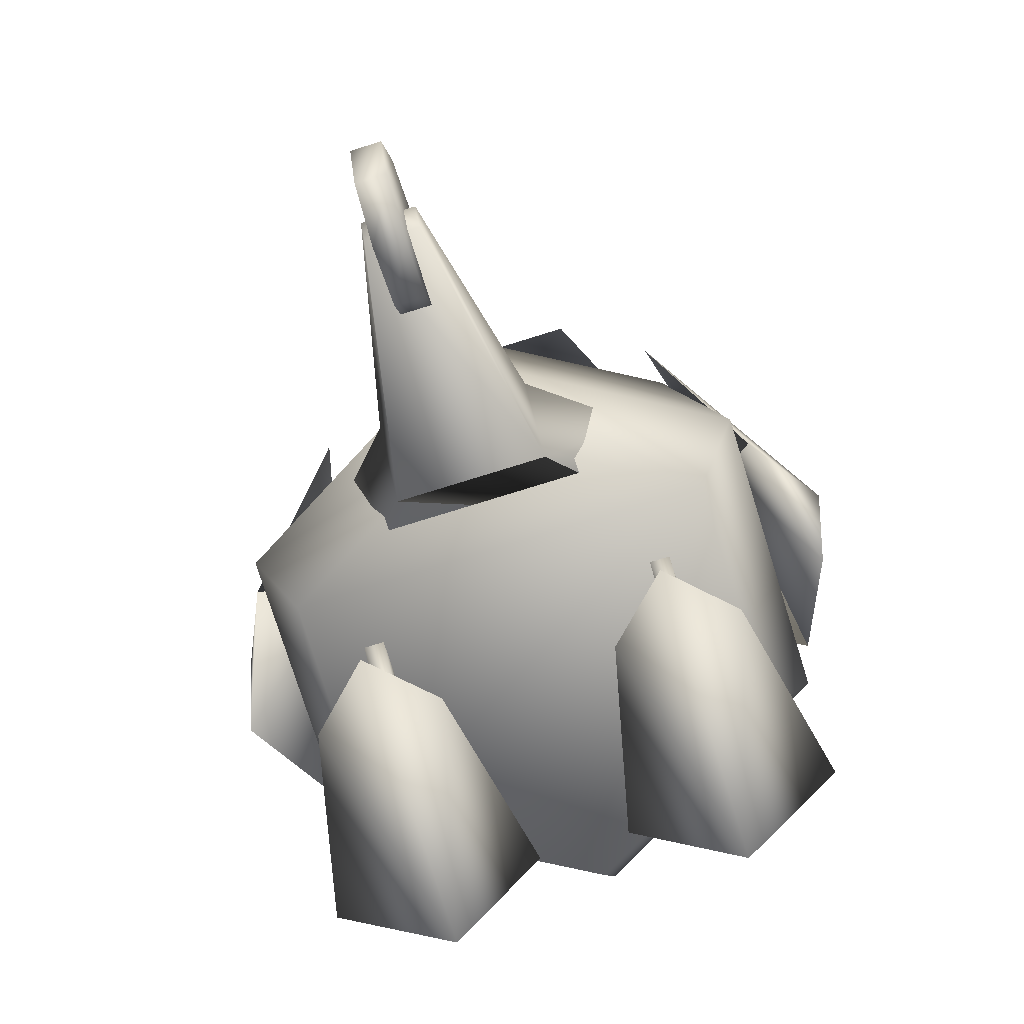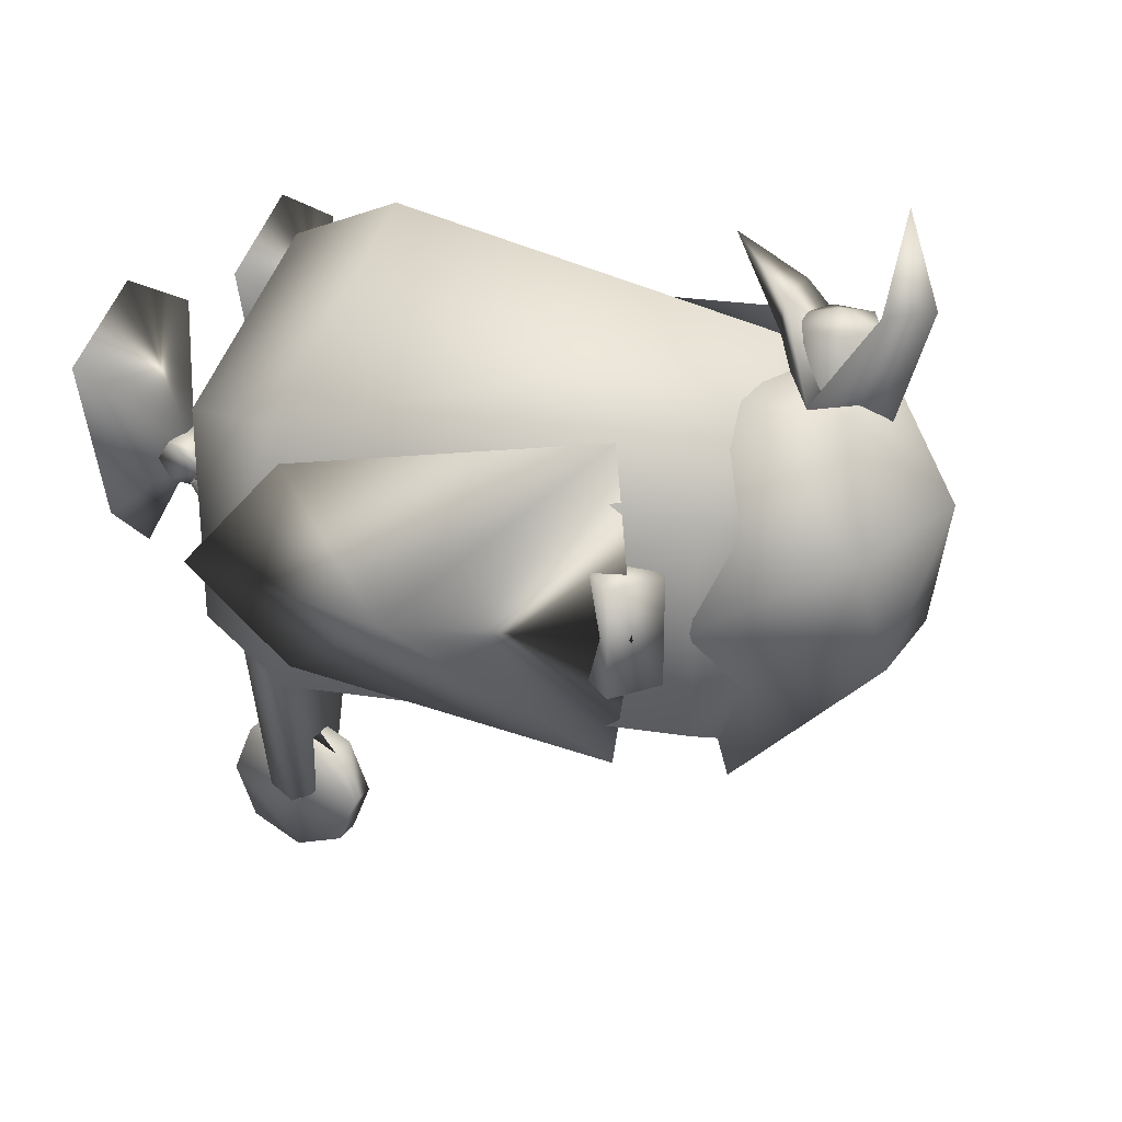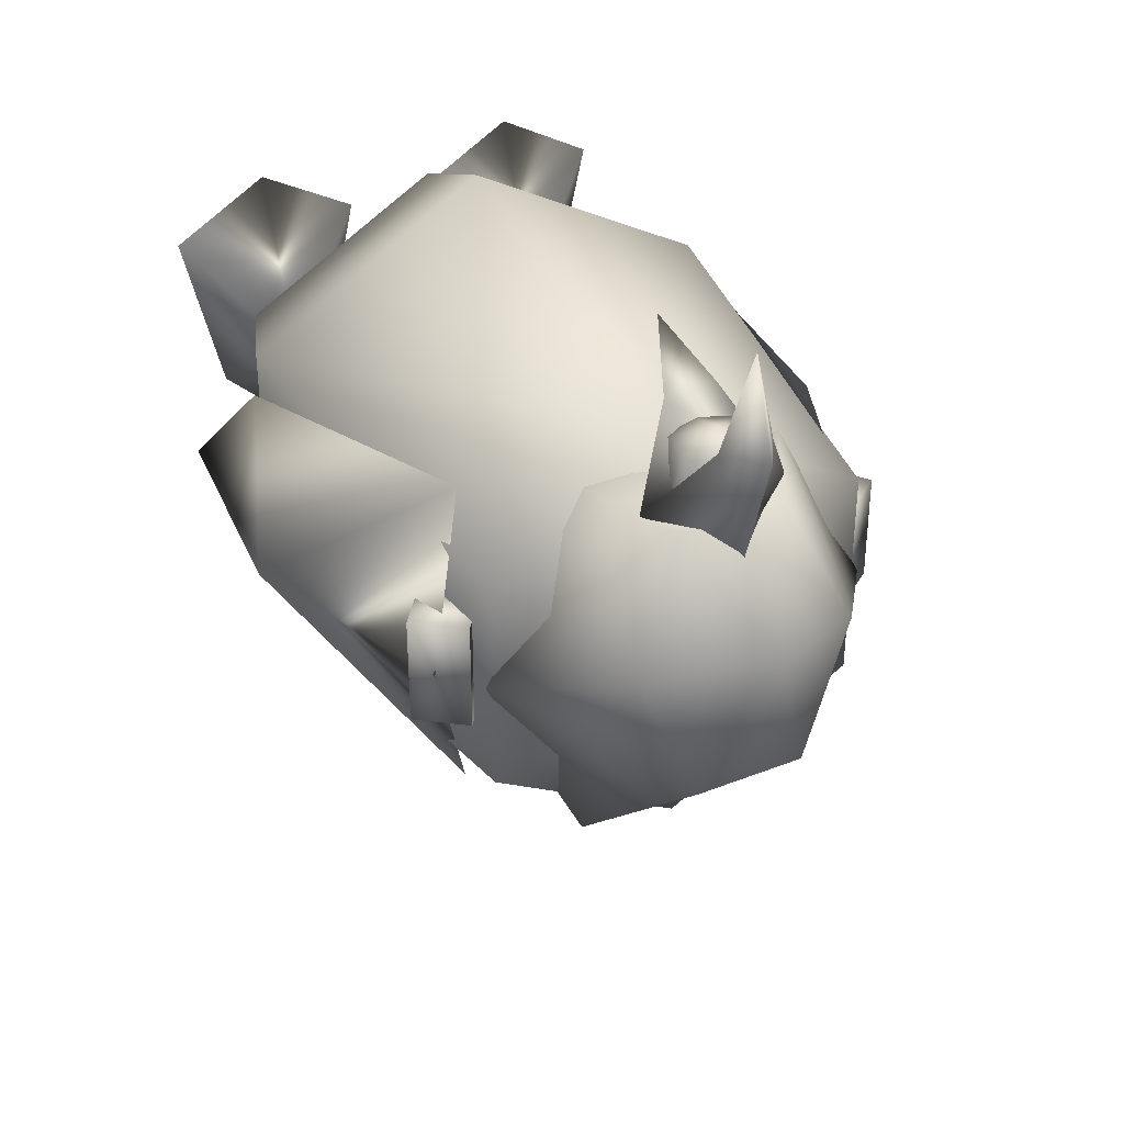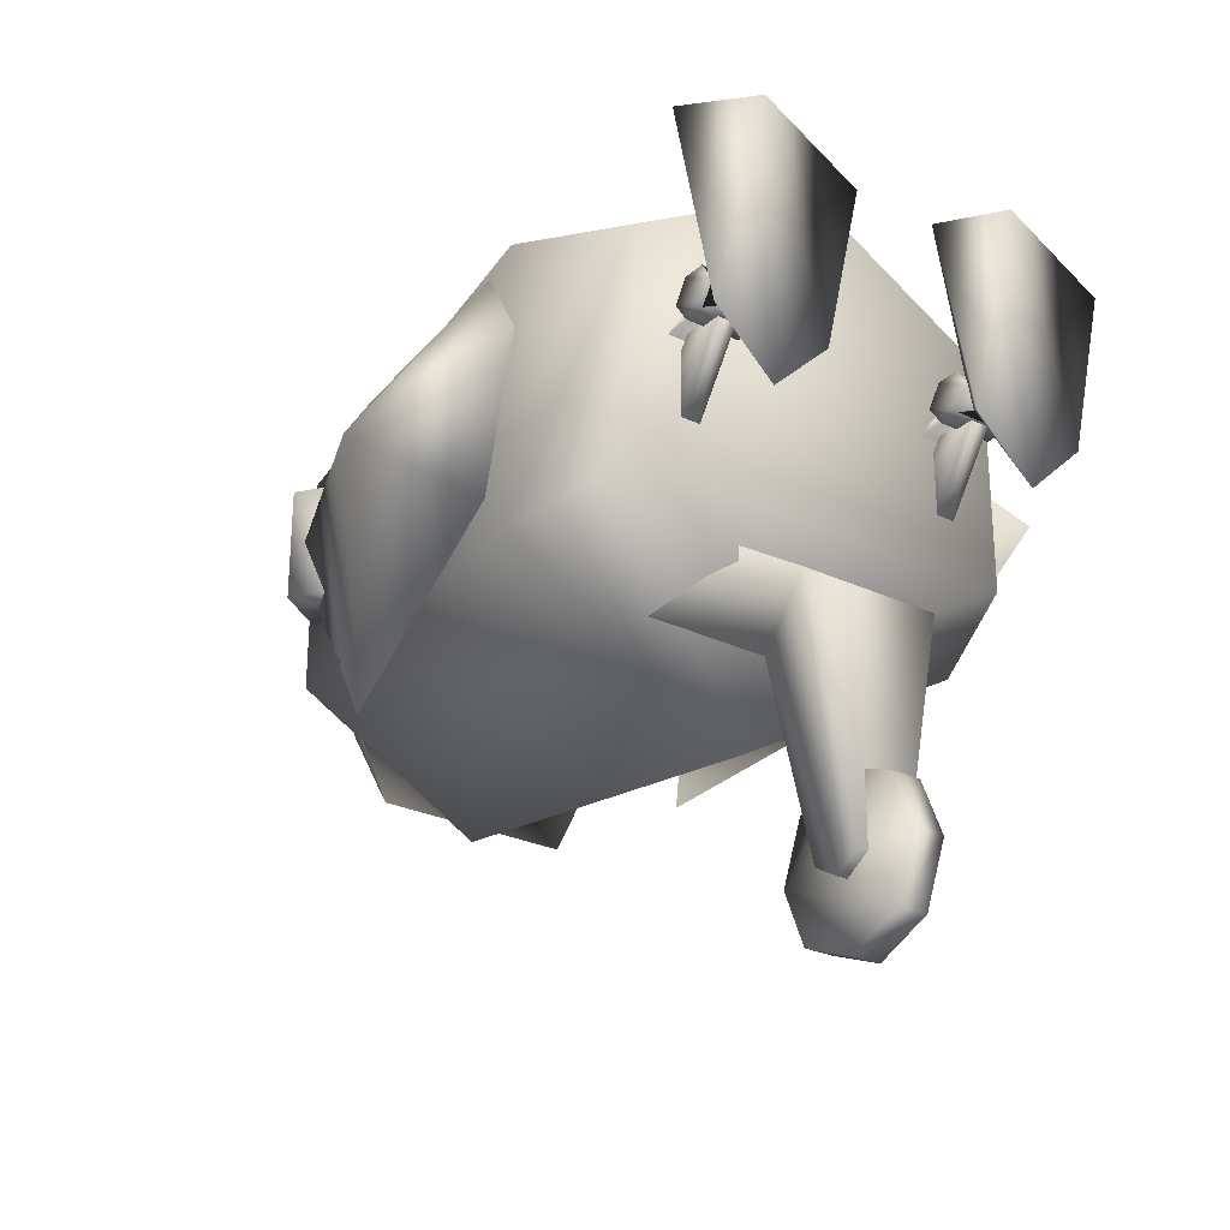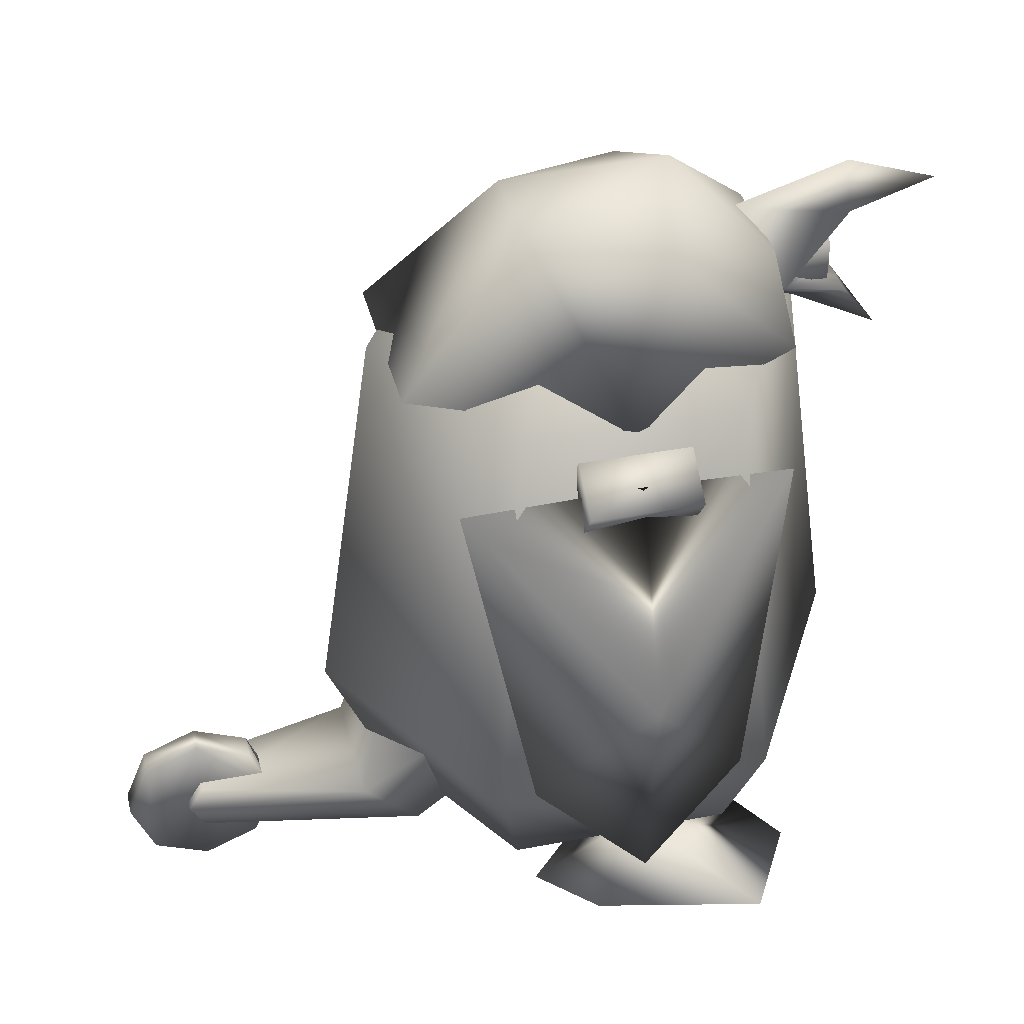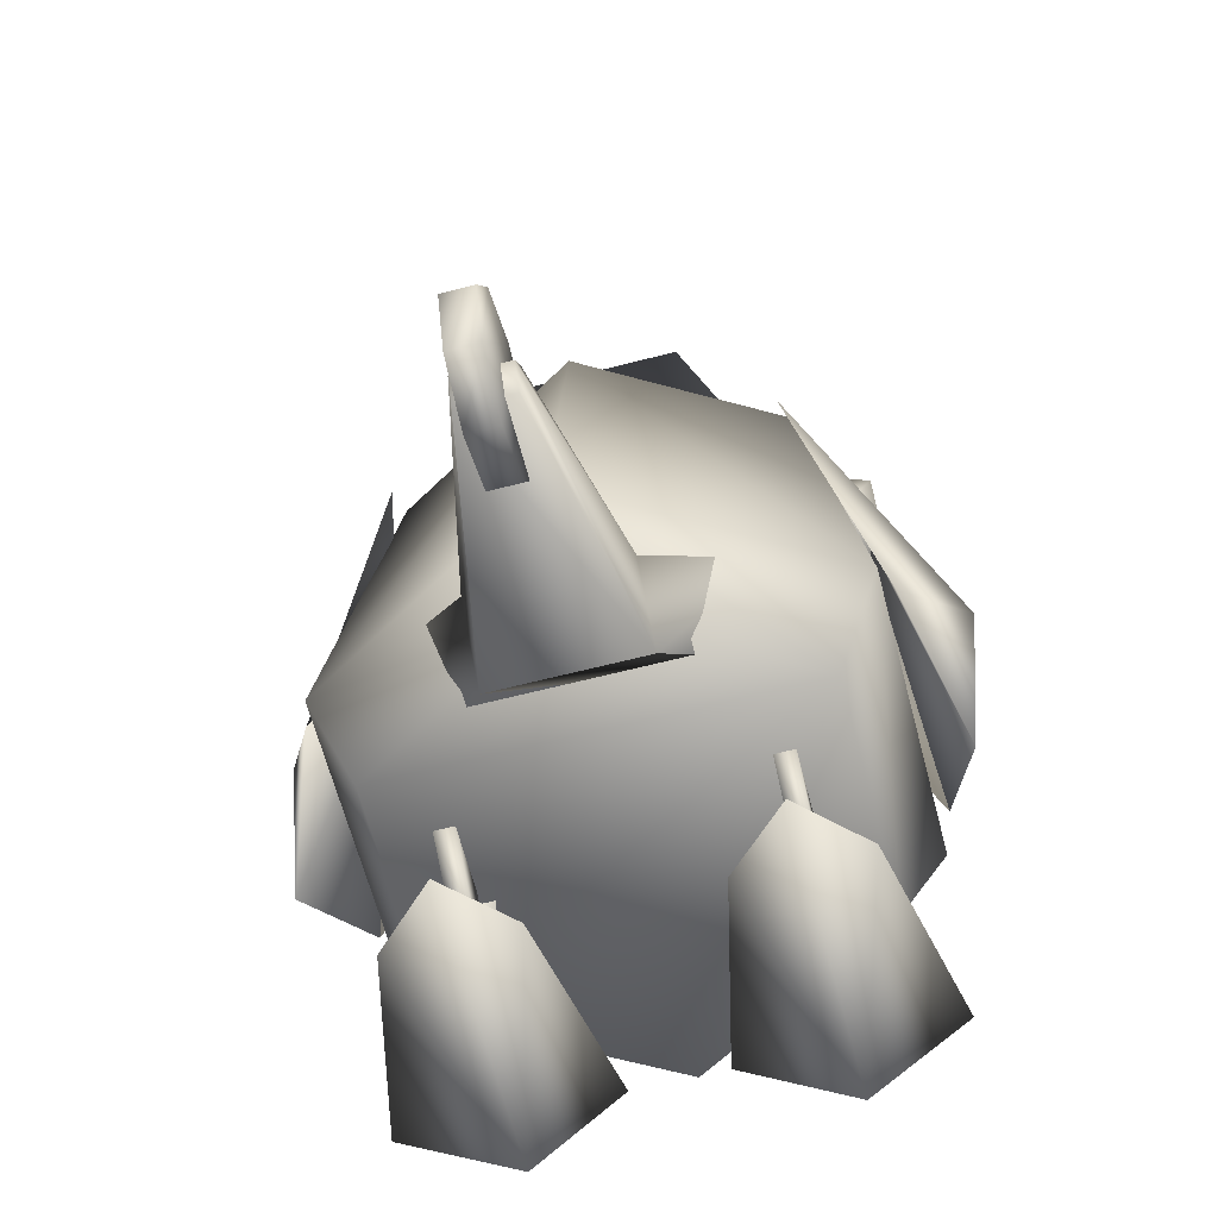
<metadata>
{"format":"obj","ext":"obj","renderer":"f3d","projection":"perspective","resolution":1024,"background":"white","views":[{"elev":-76.0,"azim":-162.7,"up":"+Y"},{"elev":27.7,"azim":117.3,"up":"+Z"},{"elev":36.0,"azim":152.6,"up":"+Z"},{"elev":-27.2,"azim":-36.0,"up":"+Z"},{"elev":38.2,"azim":-103.7,"up":"+Y"},{"elev":-63.6,"azim":-165.4,"up":"+Y"}]}
</metadata>
<code>
v 0.2269 0.1254 -0.0484
v -1e-06 0.1254 -0.1794
v 0.2791 0.2608 -0.07854
v -1e-06 0.2608 -0.2397
v -0.2269 0.1254 -0.0484
v -0.2791 0.2608 -0.07854
v -0.2269 0.1254 0.2136
v -0.2791 0.2608 0.2437
v -1e-06 0.1254 0.3446
v -1e-06 0.2608 0.4049
v 0.2269 0.1254 0.2136
v 0.2791 0.2608 0.2437
v 0.2189 0.7376 -0.04378
v 0.2189 0.7376 0.209
v -1e-06 0.7376 0.3354
v -0.2189 0.7376 0.209
v -0.2189 0.7376 -0.04378
v -1e-06 0.7376 -0.1702
v -1e-06 0.8465 0.0826
v 0.2451 0.6163 0.01818
v 0.2847 0.6698 0.01818
v 0.2451 0.6163 0.147
v 0.2847 0.6698 0.147
v 0.1917 0.6559 0.147
v 0.2312 0.7093 0.147
v 0.1917 0.6559 0.01818
v 0.2312 0.7093 0.01818
v 0.2096 0.6405 -0.1101
v 0.2628 0.6885 0.0826
v 0.3588 0.4378 0.0826
v 0.2096 0.6405 0.2753
v 0.2912 0.2795 0.2071
v 0.3304 0.1752 0.0826
v 0.2912 0.2795 -0.04188
v -0.2451 0.6163 0.147
v -0.2847 0.6698 0.147
v -0.2451 0.6163 0.01818
v -0.2847 0.6698 0.01818
v -0.1917 0.6559 0.01818
v -0.2312 0.7093 0.01818
v -0.1917 0.6559 0.147
v -0.2312 0.7093 0.147
v -0.2096 0.6405 0.2753
v -0.2628 0.6885 0.0826
v -0.3588 0.4378 0.0826
v -0.2096 0.6405 -0.1101
v -0.2912 0.2795 -0.04188
v -0.3304 0.1752 0.0826
v -0.2912 0.2795 0.2071
v 0.1137 0.7366 -0.1518
v -0.1137 0.7366 -0.1518
v 0.06231 0.8957 -0.001239
v -0.06231 0.8957 -0.001239
v -0.2273 0.7366 0.08543
v -0.1246 0.8781 0.1515
v -0.1137 0.7366 0.3032
v -0.06231 0.8372 0.2882
v 0.1137 0.7366 0.3032
v 0.06231 0.8372 0.2882
v 0.2273 0.7366 0.08543
v 0.1246 0.8781 0.1515
v -1e-06 0.9385 0.1795
v 0.08387 0.798 0.2968
v -0.08387 0.798 0.2968
v 0.03077 0.7479 0.3913
v -0.03077 0.7479 0.3913
v -1e-06 0.7559 0.2479
v -1e-06 0.7303 0.3397
v -1e-06 0.6777 0.4426
v -1e-06 0.798 0.1795
v -0.03077 0.8548 0.3874
v 0.03076 0.8548 0.3874
v -1e-06 0.8597 0.2479
v -1e-06 0.904 0.3924
v -1e-06 0.8671 0.5
v -0.04527 0.798 0.2497
v -0.04041 0.8213 0.363
v -1e-06 0.8422 0.2497
v -1e-06 0.8446 0.363
v -0.04041 0.7746 0.363
v -1e-06 0.7537 0.2497
v -1e-06 0.7513 0.363
v 0.04527 0.798 0.2497
v 0.0404 0.7746 0.363
v 0.0404 0.8213 0.363
v -1e-06 0.798 0.3779
v 0.1927 0.04813 0.122
v 0.1927 0.06408 0.09813
v 0.1927 0.0897 0.09813
v 0.1927 0.0897 0.1459
v 0.1927 0.1056 0.122
v 0.1296 0.0897 0.1459
v 0.1296 0.1056 0.122
v 0.1296 0.06408 0.1459
v 0.1296 0.04813 0.122
v 0.1296 0.06408 0.09813
v 0.1296 0.0897 0.09813
v 0.1927 0.06408 0.1459
v 0.1352 0.07689 0.1024
v 0.187 0.07689 0.1024
v 0.1611 0.07689 0.1417
v 0.1352 0.2517 0.1024
v 0.187 0.2517 0.1024
v 0.1611 0.2517 0.1417
v 0.1502 0.05926 0.1097
v 0.172 0.05926 0.1097
v 0.1502 0.09323 0.1335
v 0.172 0.09323 0.1335
v 0.172 0.1271 0.01279
v 0.1502 0.1271 0.01279
v 0.172 0.2543 0.1018
v 0.1502 0.2543 0.1018
v 0.1502 0.1373 0.07054
v 0.172 0.1373 0.07054
v 0.1502 0.2305 0.1358
v 0.172 0.2305 0.1358
v 0.2287 0.000999 0.057
v 0.1611 0.000999 -0.008037
v 0.1611 0.07689 0.122
v 0.09355 0.000999 0.057
v 0.0485 0.000999 0.2561
v 0.1611 0.000999 0.3211
v 0.2738 0.000999 0.2561
v -0.1296 0.04813 0.122
v -0.1296 0.06408 0.09813
v -0.1296 0.0897 0.09813
v -0.1296 0.0897 0.1459
v -0.1296 0.1056 0.122
v -0.1927 0.0897 0.1459
v -0.1927 0.1056 0.122
v -0.1927 0.06408 0.1459
v -0.1927 0.04813 0.122
v -0.1927 0.06408 0.09813
v -0.1927 0.0897 0.09813
v -0.1296 0.06408 0.1459
v -0.187 0.07689 0.1024
v -0.1352 0.07689 0.1024
v -0.1611 0.07689 0.1417
v -0.187 0.2517 0.1024
v -0.1352 0.2517 0.1024
v -0.1611 0.2517 0.1417
v -0.1721 0.05926 0.1097
v -0.1502 0.05926 0.1097
v -0.1721 0.09323 0.1335
v -0.1502 0.09323 0.1335
v -0.1502 0.1271 0.01279
v -0.1721 0.1271 0.01279
v -0.1502 0.2543 0.1018
v -0.1721 0.2543 0.1018
v -0.1721 0.1373 0.07054
v -0.1502 0.1373 0.07054
v -0.1721 0.2305 0.1358
v -0.1502 0.2305 0.1358
v -0.09355 0.000999 0.057
v -0.1611 0.000999 -0.008037
v -0.1611 0.07689 0.122
v -0.2287 0.000999 0.057
v -0.2738 0.000999 0.2561
v -0.1611 0.000999 0.3211
v -0.0485 0.000999 0.2561
v -0.02919 0.09318 -0.4266
v 0.02919 0.1229 -0.4087
v -0.02919 0.1229 -0.4087
v -0.08028 0.06349 -0.1427
v 0.08027 0.06349 -0.1427
v -0.179 0.2986 0.01309
v 0.179 0.2986 0.01309
v 0.02919 0.06349 -0.4087
v -0.02919 0.06349 -0.4087
v 0.02919 0.09318 -0.4266
v 0.08027 0.1229 -0.2114
v -0.08028 0.1229 -0.2114
v 0.179 0.2986 -0.09709
v -0.179 0.2986 -0.09709
v 0.01655 0.1558 -0.4733
v 0.01655 0.09128 -0.5
v -0.01655 0.1558 -0.4733
v -0.01655 0.09128 -0.5
v 0.01655 0.02673 -0.4733
v -0.01655 0.02673 -0.4733
v 0.01655 0 -0.4087
v -0.01655 0 -0.4087
v 0.01655 0.02673 -0.3442
v -0.01655 0.02673 -0.3442
v 0.01655 0.09128 -0.3174
v -0.01655 0.09128 -0.3174
v 0.01655 0.1558 -0.3442
v -0.01655 0.1558 -0.3442
v 0.01655 0.1826 -0.4087
v -0.01655 0.1826 -0.4087
g 9259_t.obj/AnonymousMesh0
f 1 2 3
f 3 2 4
f 2 5 4
f 4 5 6
f 5 7 6
f 6 7 8
f 7 9 8
f 8 9 10
f 9 11 10
f 10 11 12
f 11 1 12
f 12 1 3
f 13 14 3
f 3 14 12
f 10 12 15
f 15 12 14
f 16 8 15
f 15 8 10
f 17 6 16
f 16 6 8
f 4 6 18
f 18 6 17
f 13 3 18
f 18 3 4
f 14 13 19
f 15 14 19
f 16 15 19
f 17 16 19
f 18 17 19
f 13 18 19
f 2 1 5
f 1 11 5
f 11 9 5
f 9 7 5
f 20 21 22
f 22 21 23
f 22 23 24
f 24 23 25
f 26 25 24
f 27 25 26
f 26 27 20
f 20 27 21
f 21 27 23
f 23 27 25
f 26 20 24
f 24 20 22
f 28 29 30
f 29 31 30
f 30 32 33
f 30 34 28
f 33 32 29
f 31 32 29
f 30 31 32
f 30 33 34
f 29 34 28
f 29 34 33
f 35 36 37
f 37 36 38
f 37 38 39
f 39 38 40
f 41 40 39
f 42 40 41
f 41 42 35
f 35 42 36
f 36 42 38
f 38 42 40
f 41 35 39
f 39 35 37
f 43 44 45
f 44 46 45
f 45 47 48
f 45 49 43
f 48 47 44
f 46 47 44
f 45 46 47
f 45 48 49
f 44 49 43
f 44 49 48
f 50 51 52
f 52 51 53
f 51 54 53
f 53 54 55
f 54 56 55
f 55 56 57
f 56 58 57
f 57 58 59
f 60 61 58
f 58 61 59
f 50 52 60
f 60 52 61
f 52 53 62
f 53 55 62
f 55 57 62
f 57 59 62
f 59 61 62
f 61 52 62
f 54 50 51
f 54 60 50
f 54 58 60
f 54 56 58
f 63 64 65
f 65 64 66
f 67 68 64
f 64 68 66
f 67 63 68
f 68 63 65
f 66 68 69
f 65 66 69
f 68 65 69
f 64 70 67
f 63 67 70
f 64 63 71
f 71 63 72
f 63 73 72
f 72 73 74
f 64 71 73
f 73 71 74
f 72 74 75
f 71 72 75
f 74 71 75
f 64 73 70
f 63 70 73
f 76 77 78
f 78 77 79
f 76 80 77
f 76 81 80
f 80 81 82
f 83 84 81
f 81 84 82
f 83 85 84
f 83 78 85
f 85 78 79
f 79 77 86
f 77 80 86
f 80 82 86
f 82 84 86
f 84 85 86
f 85 79 86
f 87 88 91
f 91 88 89
f 90 91 92
f 92 91 93
f 94 92 95
f 95 92 93
f 95 96 87
f 88 96 87
f 88 96 89
f 89 96 97
f 95 87 94
f 94 87 98
f 87 91 98
f 98 91 90
f 95 93 96
f 96 93 97
f 98 90 94
f 94 90 92
f 91 97 89
f 93 97 91
f 99 100 101
f 102 103 99
f 99 103 100
f 100 103 101
f 101 103 104
f 102 99 104
f 104 99 101
f 105 106 107
f 107 106 108
f 109 110 111
f 111 110 112
f 110 109 105
f 105 109 106
f 110 105 113
f 113 105 107
f 107 108 113
f 113 108 114
f 113 114 115
f 115 114 116
f 109 111 114
f 114 111 116
f 109 114 106
f 106 114 108
f 110 113 112
f 112 113 115
f 117 118 119
f 118 120 119
f 120 121 119
f 121 122 119
f 122 123 119
f 123 117 119
f 121 120 122
f 122 120 118
f 123 122 117
f 117 122 118
f 124 125 128
f 128 125 126
f 127 128 129
f 129 128 130
f 131 129 132
f 132 129 130
f 124 133 132
f 124 133 125
f 125 133 126
f 126 133 134
f 131 124 132
f 131 124 135
f 124 128 135
f 135 128 127
f 132 130 133
f 133 130 134
f 135 127 131
f 131 127 129
f 128 134 126
f 130 134 128
f 136 137 138
f 139 140 136
f 136 140 137
f 137 140 138
f 138 140 141
f 139 136 141
f 141 136 138
f 142 143 144
f 144 143 145
f 146 147 148
f 148 147 149
f 147 146 142
f 142 146 143
f 147 142 150
f 150 142 144
f 144 145 150
f 150 145 151
f 150 151 152
f 152 151 153
f 152 153 149
f 149 153 148
f 146 148 151
f 151 148 153
f 146 151 143
f 143 151 145
f 147 150 149
f 149 150 152
f 154 155 156
f 155 157 156
f 157 158 156
f 158 159 156
f 159 160 156
f 160 154 156
f 158 157 159
f 159 157 155
f 160 159 154
f 154 159 155
f 170 161 162
f 162 161 163
f 166 165 164
f 166 165 167
f 165 164 168
f 168 164 169
f 165 168 170
f 162 163 171
f 171 163 172
f 171 172 173
f 173 172 174
f 166 174 164
f 164 174 172
f 161 172 163
f 171 173 165
f 165 173 167
f 168 169 170
f 170 169 161
f 161 164 172
f 171 170 162
f 165 170 171
f 169 164 161
f 175 176 177
f 177 176 178
f 176 179 178
f 178 179 180
f 179 181 180
f 180 181 182
f 181 183 182
f 182 183 184
f 183 185 184
f 184 185 186
f 186 187 185
f 186 187 188
f 187 189 188
f 188 189 190
f 189 175 190
f 190 175 177
f 181 189 183
f 183 189 185
f 187 185 189
f 189 181 175
f 175 181 176
f 179 176 181
f 182 184 190
f 184 186 190
f 186 188 190
f 182 190 180
f 190 177 180
f 177 178 180

</code>
